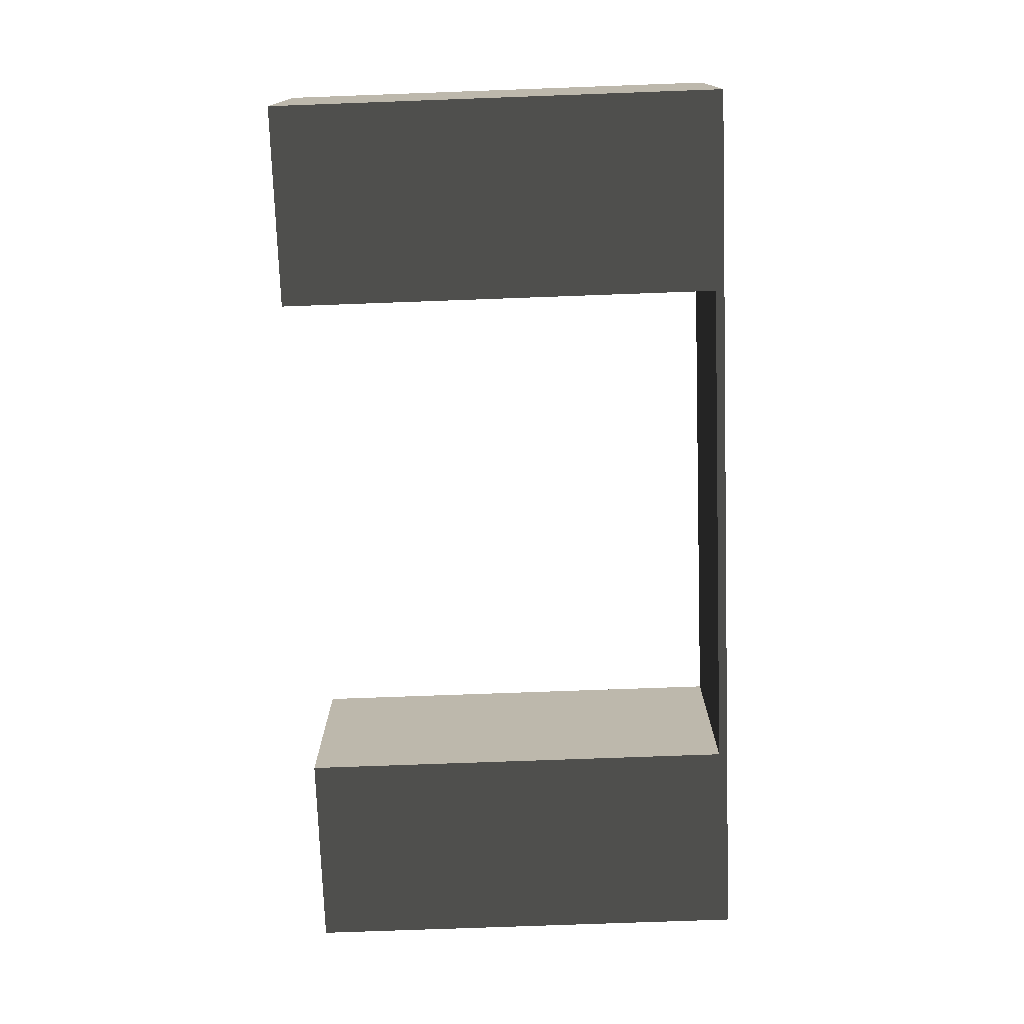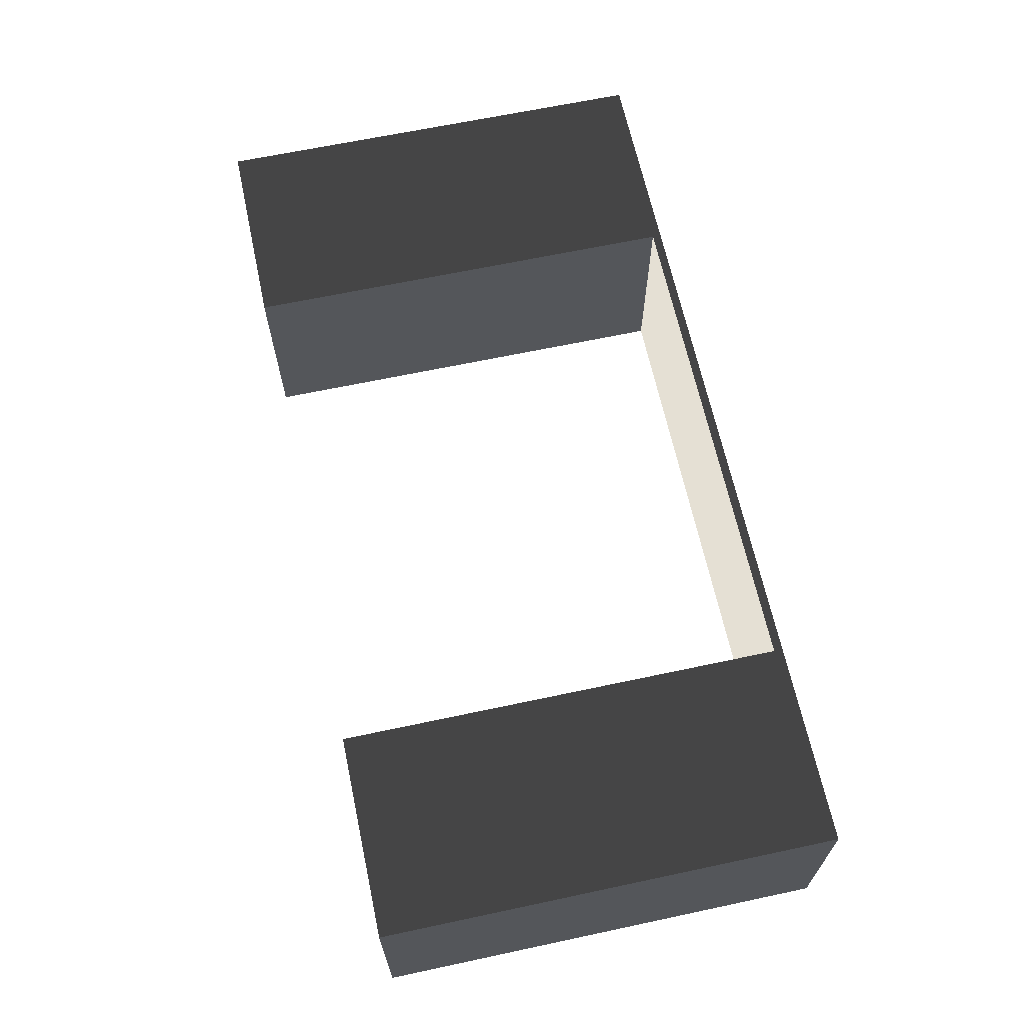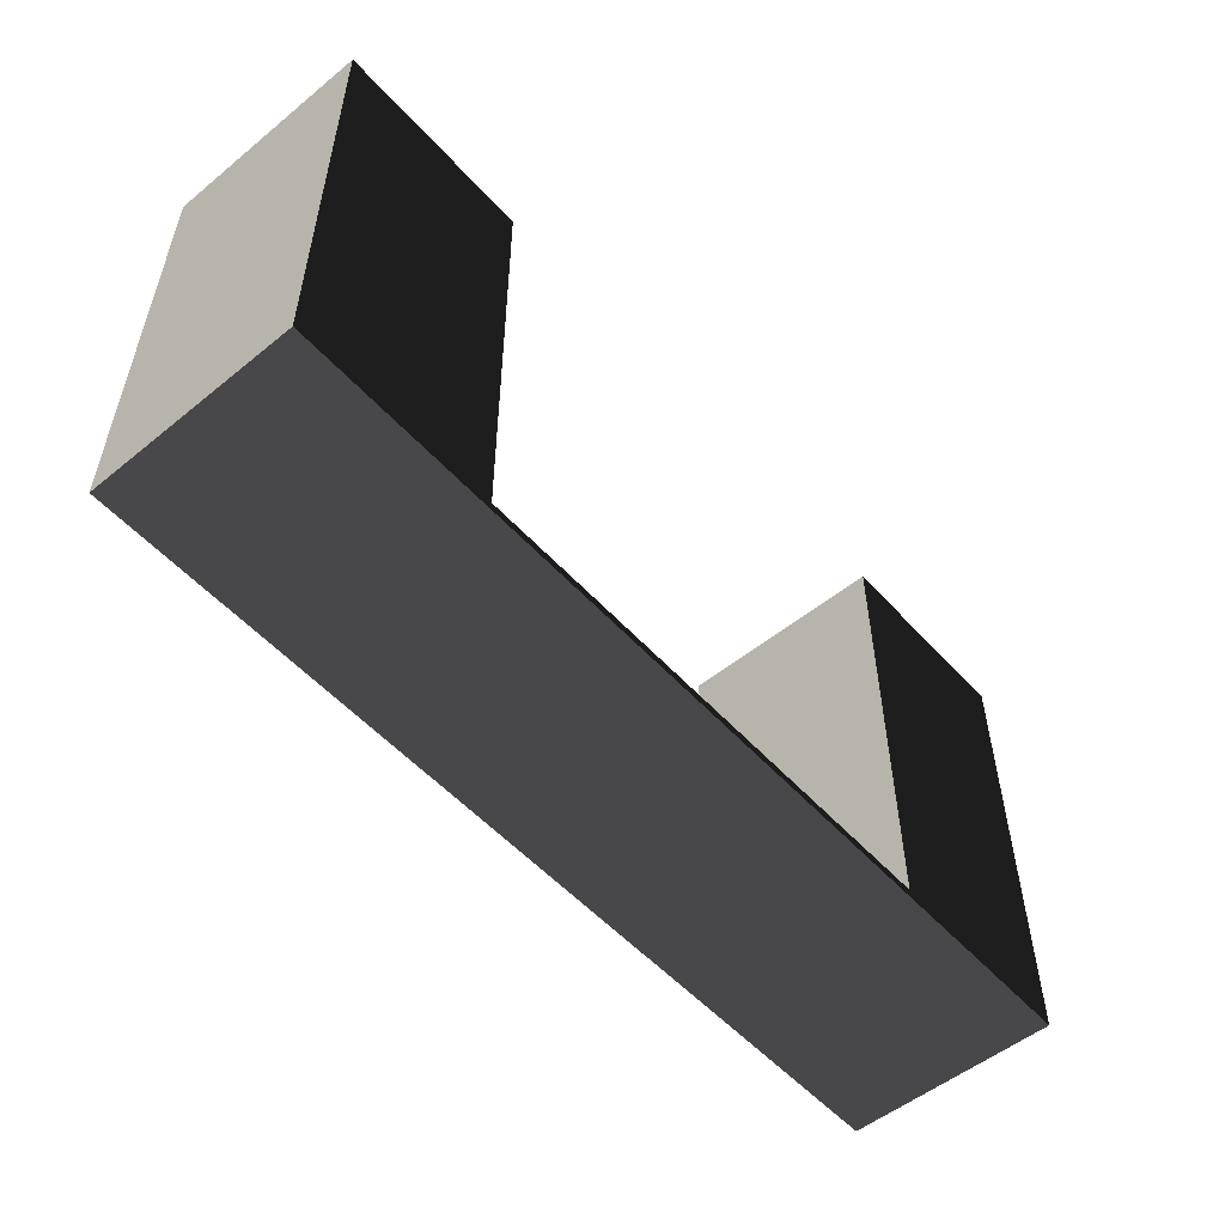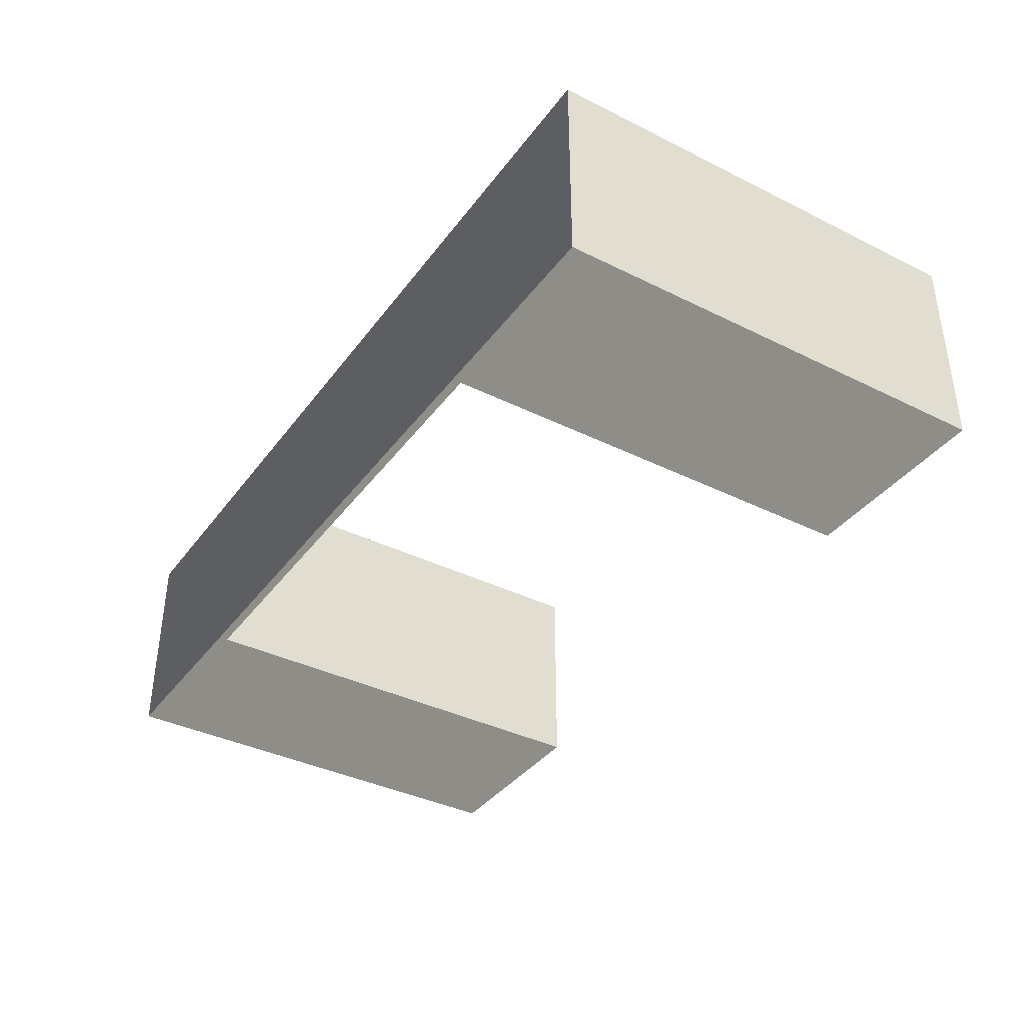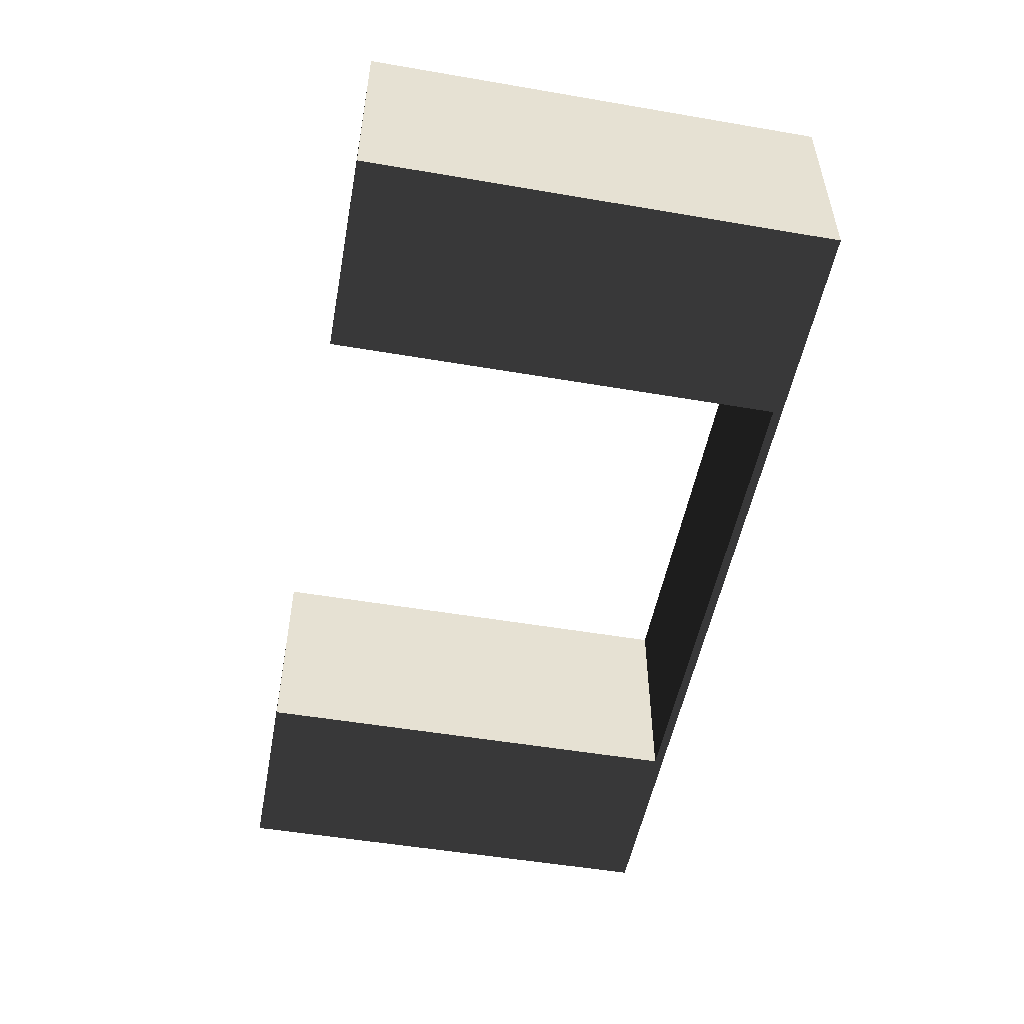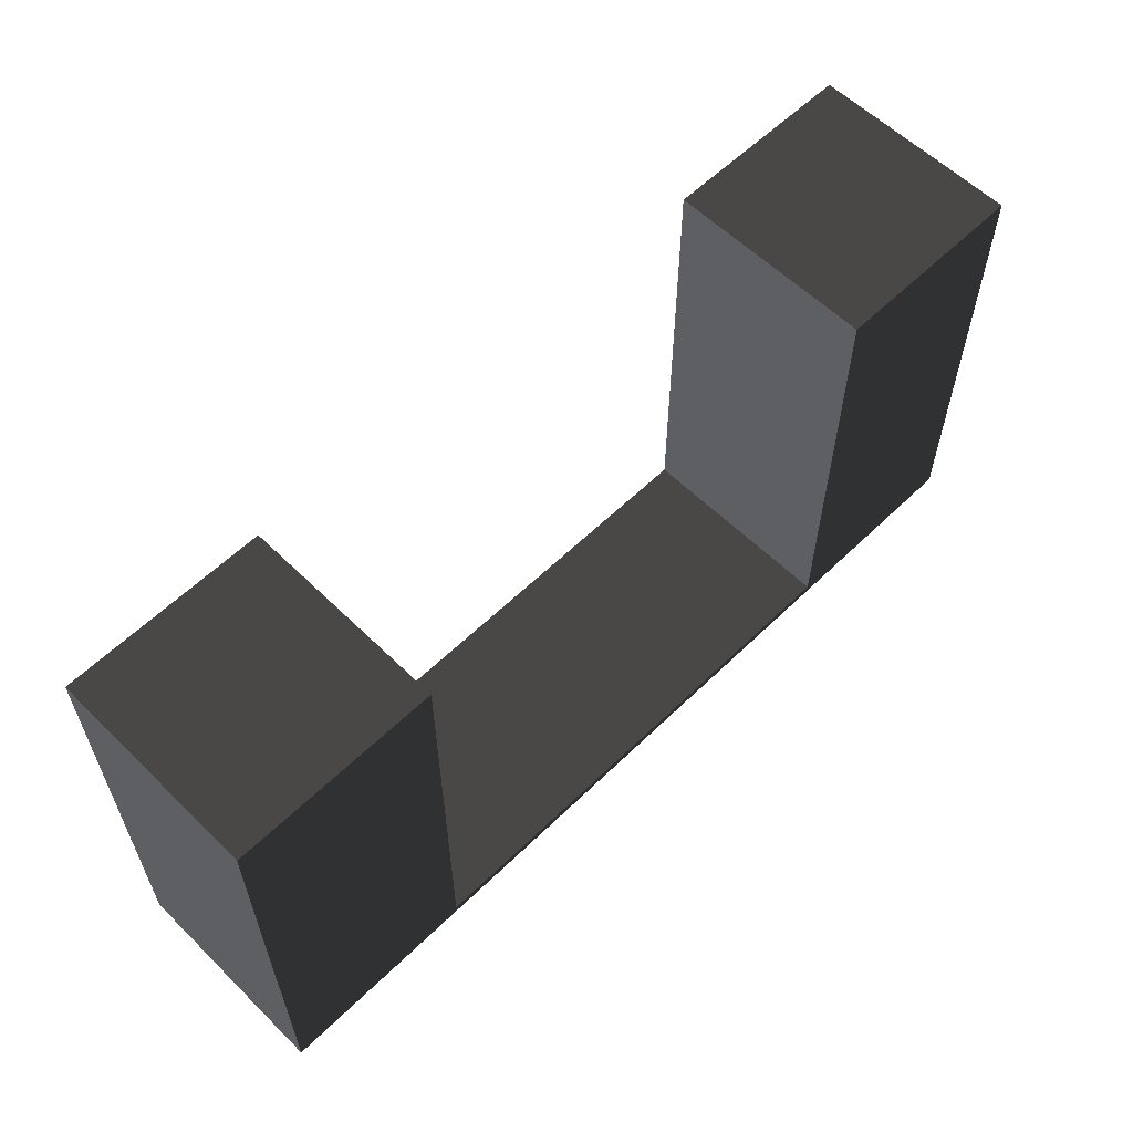
<metadata>
{"format":"obj","ext":"obj","renderer":"f3d","projection":"perspective","resolution":1024,"background":"white","views":[{"elev":-74.8,"azim":-87.9,"up":"+Z"},{"elev":65.3,"azim":-102.1,"up":"+Z"},{"elev":-53.4,"azim":-49.1,"up":"+Y"},{"elev":-37.8,"azim":57.7,"up":"+Z"},{"elev":-51.4,"azim":-100.5,"up":"+Z"},{"elev":59.0,"azim":135.1,"up":"+Y"}]}
</metadata>
<code>
v 234 0 94
v 234 0 -98
v 234 416 -98
v 234 416 94
v 418 416 94
v 418 416 -98
v 418 0 -98
v 418 0 94
v -418 0 94
v -418 0 -98
v -418 416 -98
v -418 416 94
v -234 416 94
v -234 416 -98
v -234 0 -98
v -234 0 94
v -234 8 -98
v -234 8 94
v 234 8 94
v 234 8 -98
g Brush1
f 4 3 2
f 4 2 1
f 8 7 6
f 8 6 5
f 2 7 8
f 2 8 1
f 4 5 6
f 4 6 3
f 8 5 4
f 8 4 1
f 2 3 6
f 2 6 7
g Brush2
f 12 11 10
f 12 10 9
f 16 15 14
f 16 14 13
f 10 15 16
f 10 16 9
f 12 13 14
f 12 14 11
f 16 13 12
f 16 12 9
f 10 11 14
f 10 14 15
g Brush3
f 18 17 15
f 18 15 16
f 1 2 20
f 1 20 19
f 15 2 1
f 15 1 16
f 18 19 20
f 18 20 17
f 1 19 18
f 1 18 16
f 15 17 20
f 15 20 2

</code>
